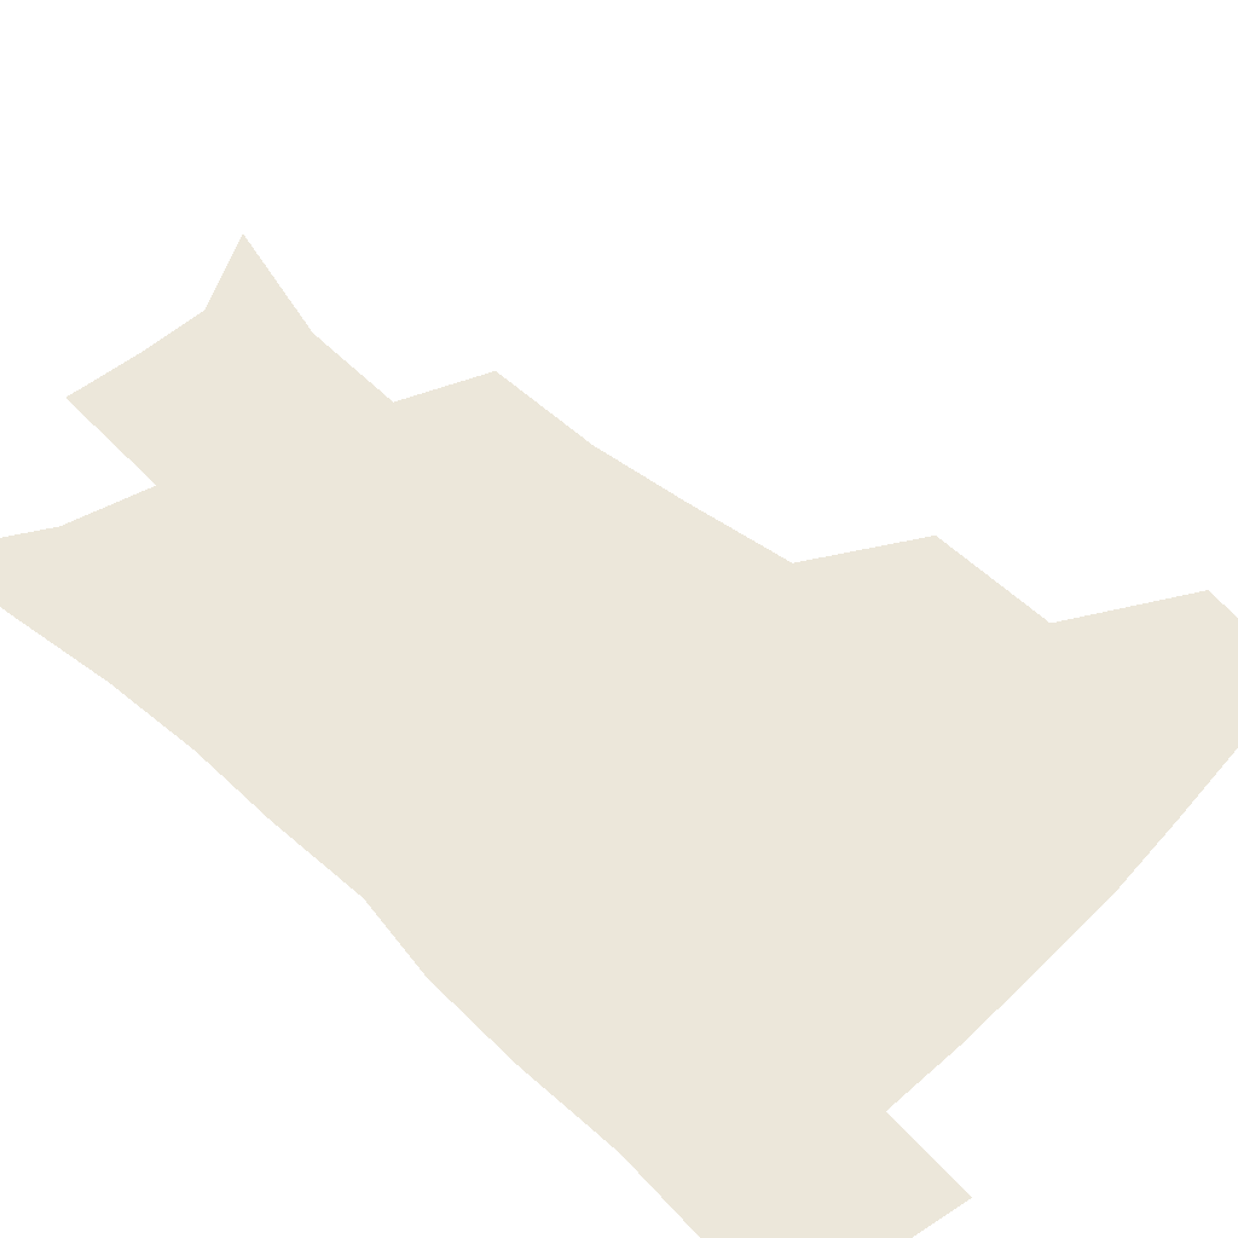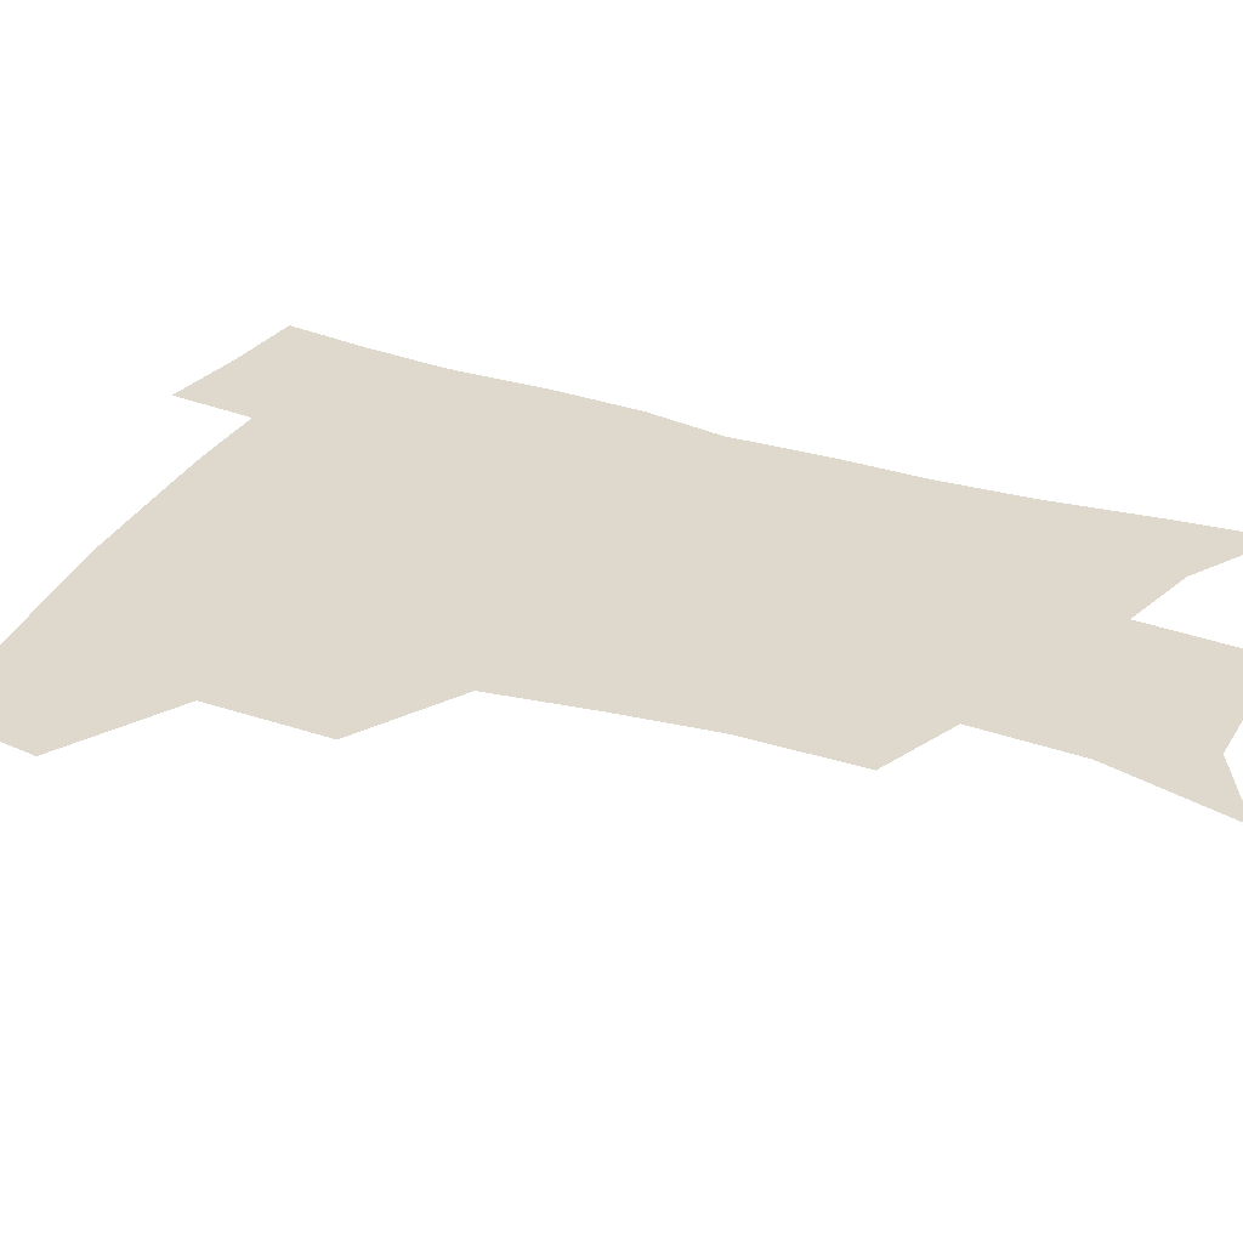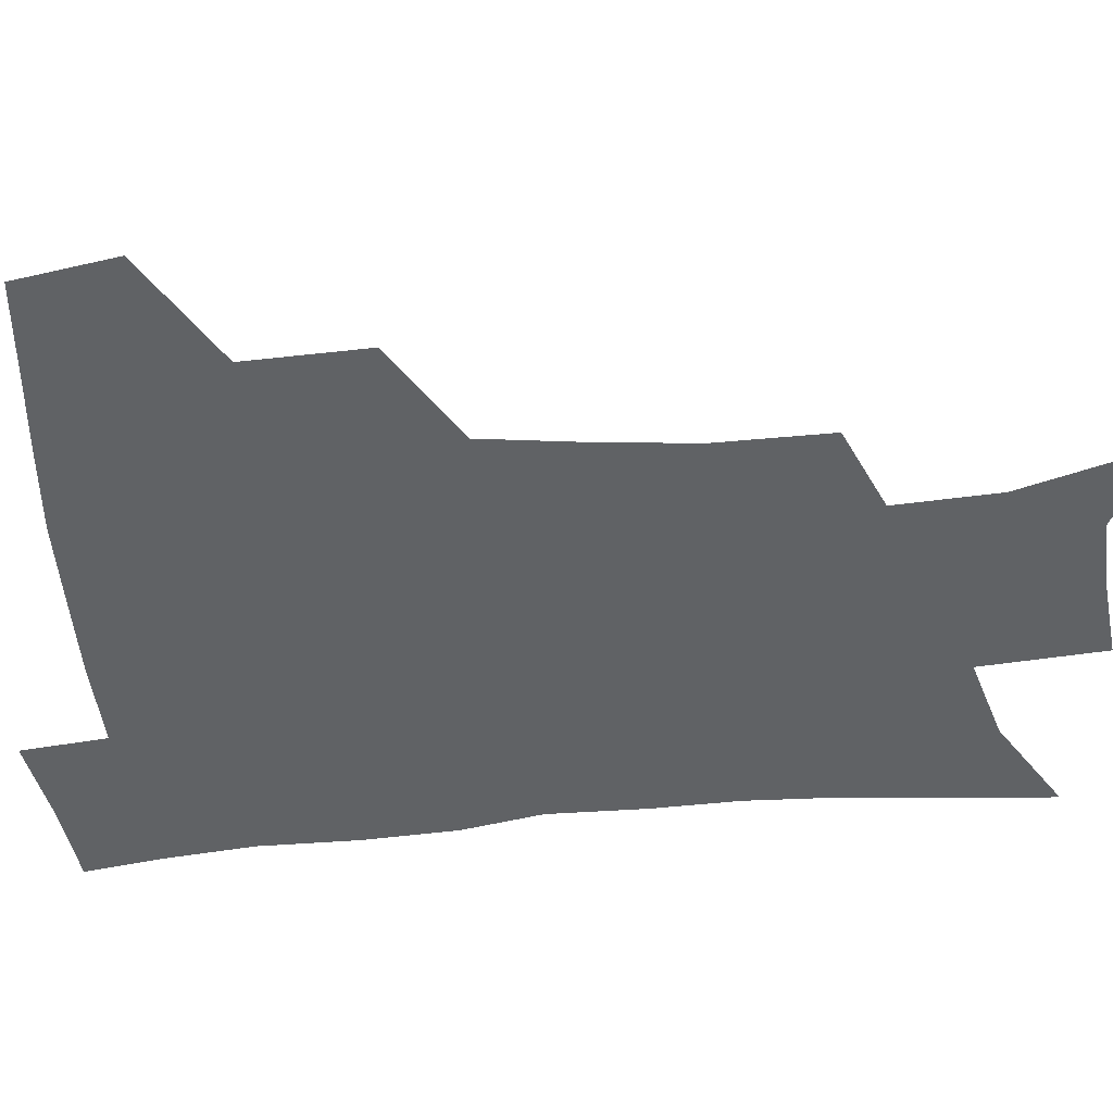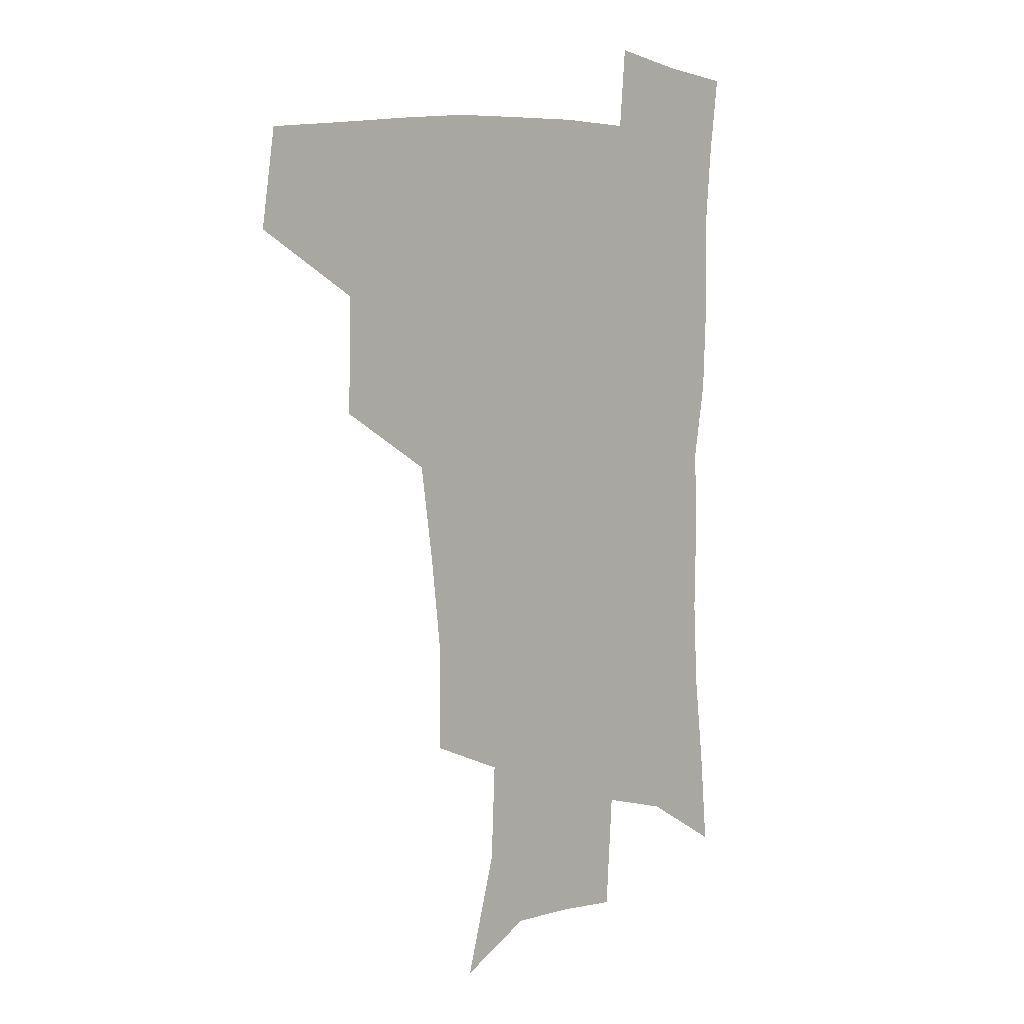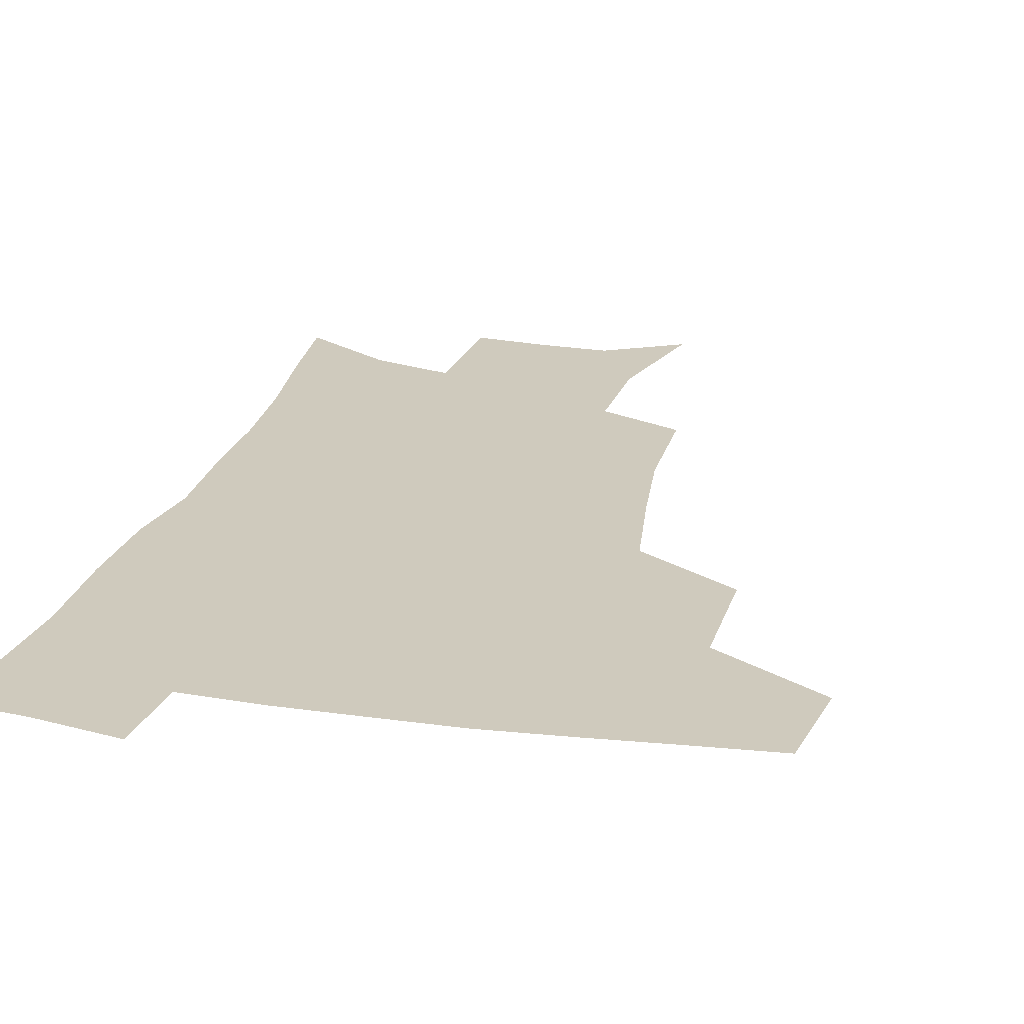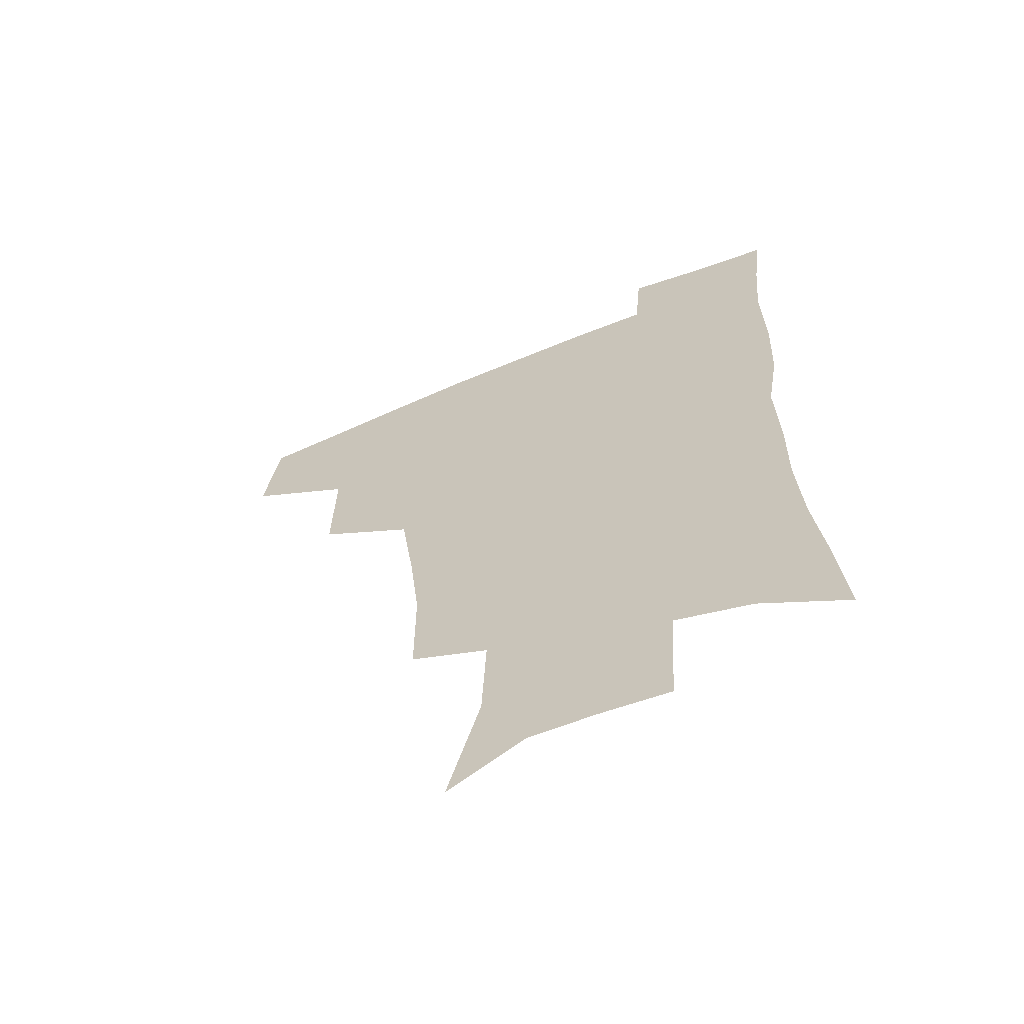
<metadata>
{"format":"obj","ext":"obj","renderer":"f3d","projection":"perspective","resolution":1024,"background":"white","views":[{"elev":54.1,"azim":134.4,"up":"+Z"},{"elev":31.9,"azim":-65.7,"up":"+Z"},{"elev":-50.5,"azim":-84.2,"up":"+Z"},{"elev":7.1,"azim":-44.4,"up":"+Y"},{"elev":22.8,"azim":-165.8,"up":"+Z"},{"elev":-63.4,"azim":22.8,"up":"+Y"}]}
</metadata>
<code>
v 480.3 442 0
v 485.5 476.8 0
v 517.9 376.9 0
v 518.8 418.6 0
v 517.6 450.2 0
v 515.1 479.4 0
v 561.1 248 0
v 561.1 287.1 0
v 557.4 320 0
v 552.4 355.3 0
v 548.1 388.4 0
v 548.7 424.6 0
v 547.2 453.4 0
v 544.1 482 0
v 576.2 156.2 0
v 588 200.1 0
v 589.6 235.6 0
v 587.2 271.2 0
v 585.3 305.1 0
v 582.1 335.9 0
v 579.3 368 0
v 578.2 400.1 0
v 577 428.5 0
v 576.4 455.8 0
v 573 484.3 0
v 604 171 0
v 611.4 212.5 0
v 610.9 245.1 0
v 609.6 281.1 0
v 607.8 311.5 0
v 605.9 342.1 0
v 604.4 372.6 0
v 603.9 403.2 0
v 603.4 429.8 0
v 603.3 457.1 0
v 602.4 484.5 0
v 628.6 170.1 0
v 633.5 215.8 0
v 632.8 250.3 0
v 631.7 281.5 0
v 630.3 314.4 0
v 629.4 345 0
v 628.9 375.1 0
v 628.9 403.9 0
v 629.6 430.4 0
v 630.4 457.5 0
v 630.4 484.7 0
v 653.7 167.8 0
v 656.3 210.5 0
v 655.2 247.9 0
v 653.8 281.8 0
v 653.2 311.8 0
v 652.8 342.7 0
v 653.1 372.4 0
v 653.7 401.6 0
v 655.2 429.1 0
v 656.8 456.7 0
v 658.9 483.4 0
v 661.4 513 0
v 684.3 202.5 0
v 680.2 239.6 0
v 677.7 273.8 0
v 676 306.7 0
v 677.8 334.2 0
v 677.8 365.8 0
v 679.3 395.2 0
v 681 424.7 0
v 682.8 453.9 0
v 685.8 480.7 0
v 690.3 507.5 0
v 715.7 183.1 0
v 712.7 217.1 0
v 708.7 252.5 0
v 707 285.1 0
v 707.5 315.4 0
v 706.5 349.6 0
v 711.1 377.7 0
v 712.4 410.1 0
v 711.7 445.2 0
v 714.2 475.4 0
v 717.8 503.9 0
f 4 5 1
f 1 5 2
f 5 6 2
f 10 11 3
f 3 11 4
f 11 12 4
f 4 12 5
f 12 13 5
f 5 13 6
f 13 14 6
f 17 18 7
f 7 18 8
f 18 19 8
f 8 19 9
f 19 20 9
f 9 20 10
f 20 21 10
f 10 21 11
f 21 22 11
f 11 22 12
f 22 23 12
f 12 23 13
f 23 24 13
f 13 24 14
f 24 25 14
f 15 26 16
f 26 27 16
f 16 27 17
f 27 28 17
f 17 28 18
f 28 29 18
f 18 29 19
f 29 30 19
f 19 30 20
f 30 31 20
f 20 31 21
f 31 32 21
f 21 32 22
f 32 33 22
f 22 33 23
f 33 34 23
f 23 34 24
f 34 35 24
f 24 35 25
f 35 36 25
f 26 37 27
f 37 38 27
f 27 38 28
f 38 39 28
f 28 39 29
f 39 40 29
f 29 40 30
f 40 41 30
f 30 41 31
f 41 42 31
f 31 42 32
f 42 43 32
f 32 43 33
f 43 44 33
f 33 44 34
f 44 45 34
f 34 45 35
f 45 46 35
f 35 46 36
f 46 47 36
f 37 48 38
f 48 49 38
f 38 49 39
f 49 50 39
f 39 50 40
f 50 51 40
f 40 51 41
f 51 52 41
f 41 52 42
f 52 53 42
f 42 53 43
f 53 54 43
f 43 54 44
f 54 55 44
f 44 55 45
f 55 56 45
f 45 56 46
f 56 57 46
f 46 57 47
f 57 58 47
f 49 60 50
f 60 61 50
f 50 61 51
f 61 62 51
f 51 62 52
f 62 63 52
f 52 63 53
f 63 64 53
f 53 64 54
f 64 65 54
f 54 65 55
f 65 66 55
f 55 66 56
f 66 67 56
f 56 67 57
f 67 68 57
f 57 68 58
f 68 69 58
f 58 69 59
f 69 70 59
f 60 71 61
f 71 72 61
f 61 72 62
f 72 73 62
f 62 73 63
f 73 74 63
f 63 74 64
f 74 75 64
f 64 75 65
f 75 76 65
f 65 76 66
f 76 77 66
f 66 77 67
f 77 78 67
f 67 78 68
f 78 79 68
f 68 79 69
f 79 80 69
f 69 80 70
f 80 81 70

</code>
